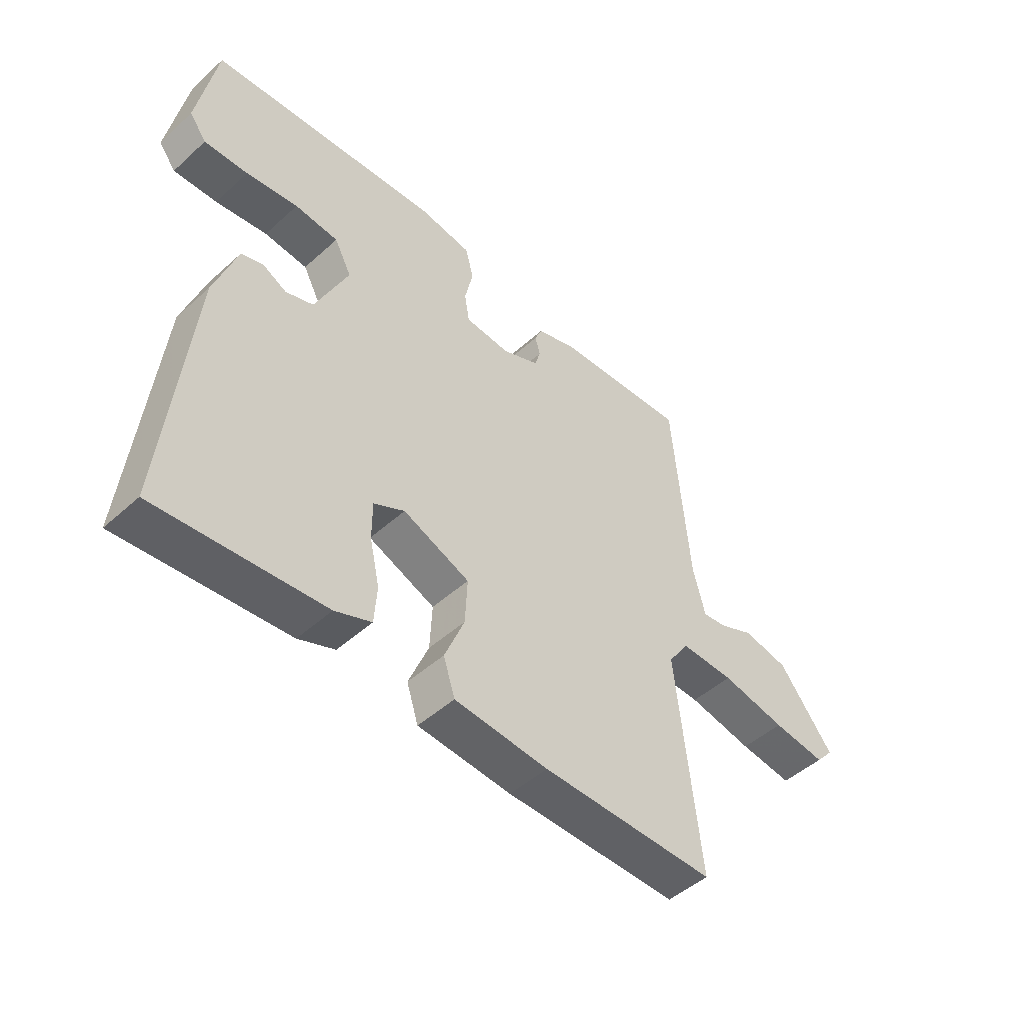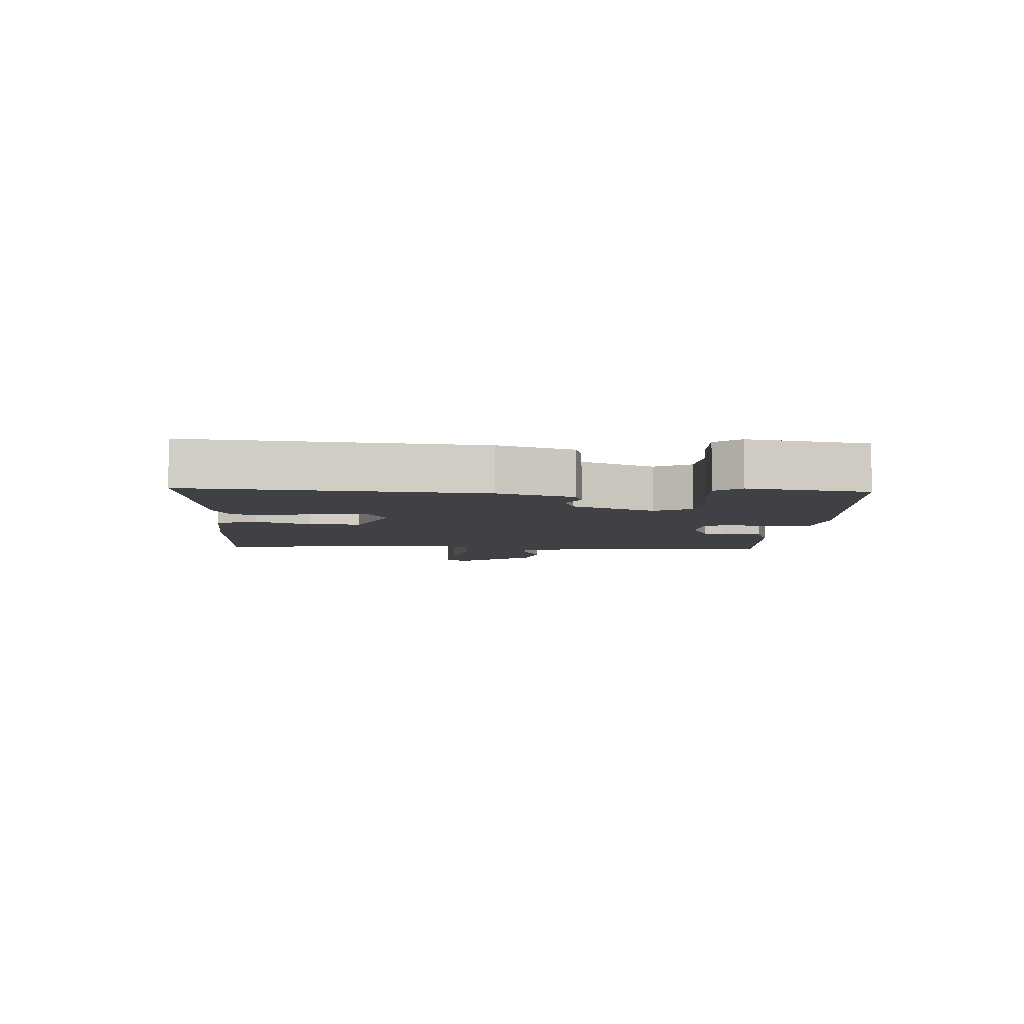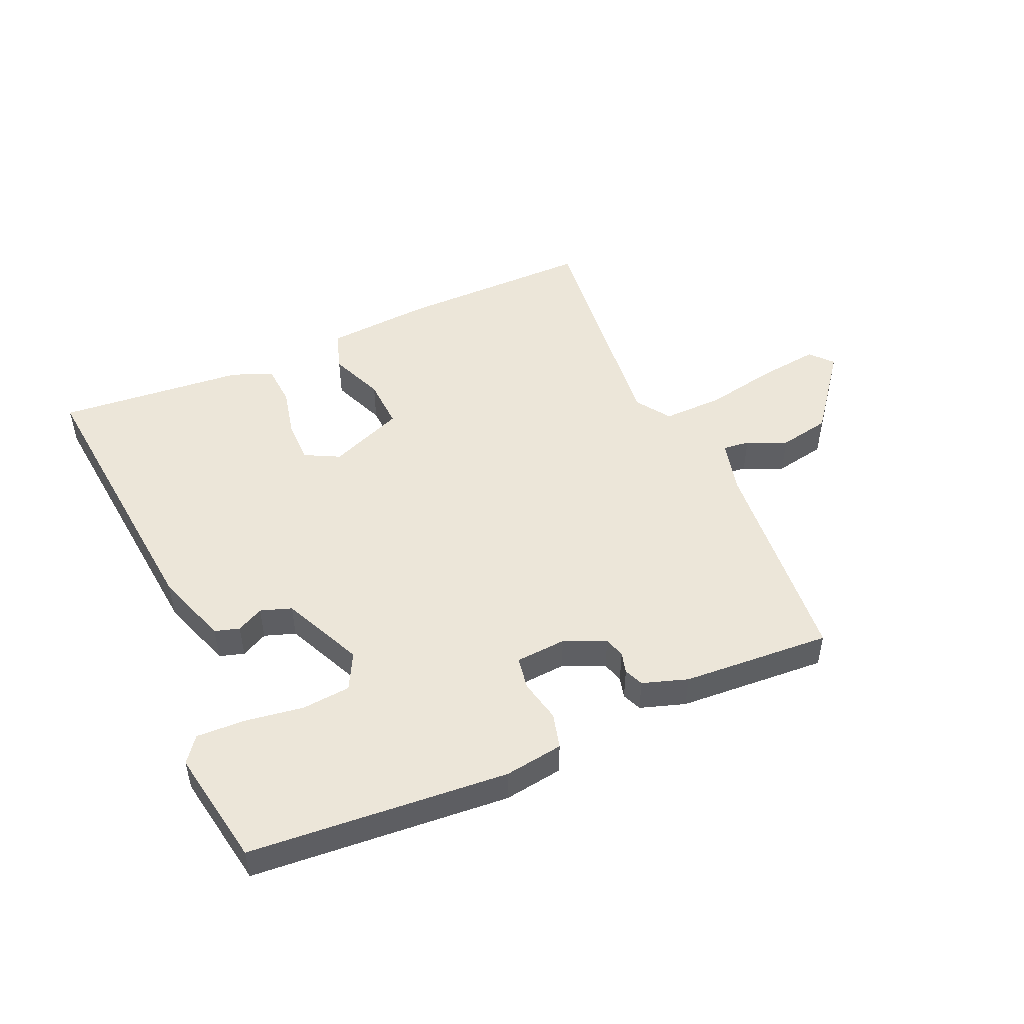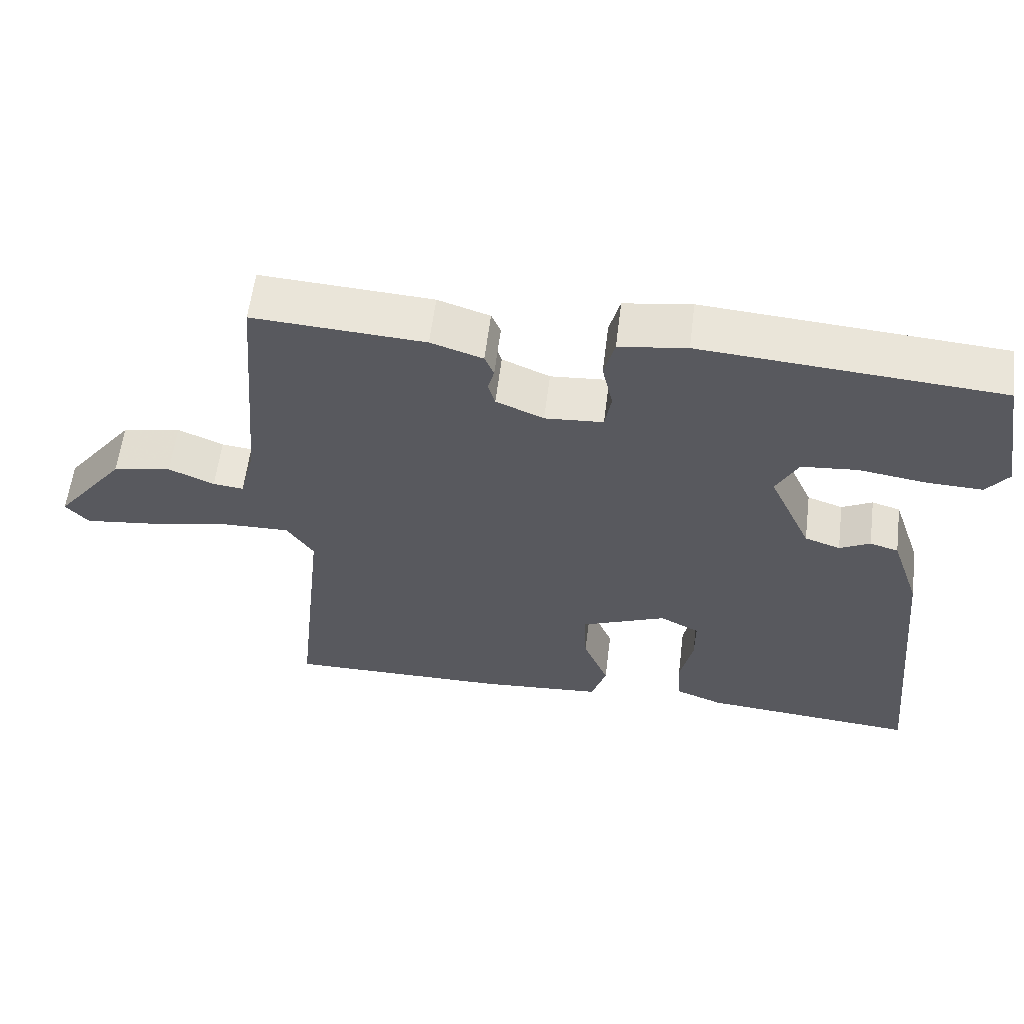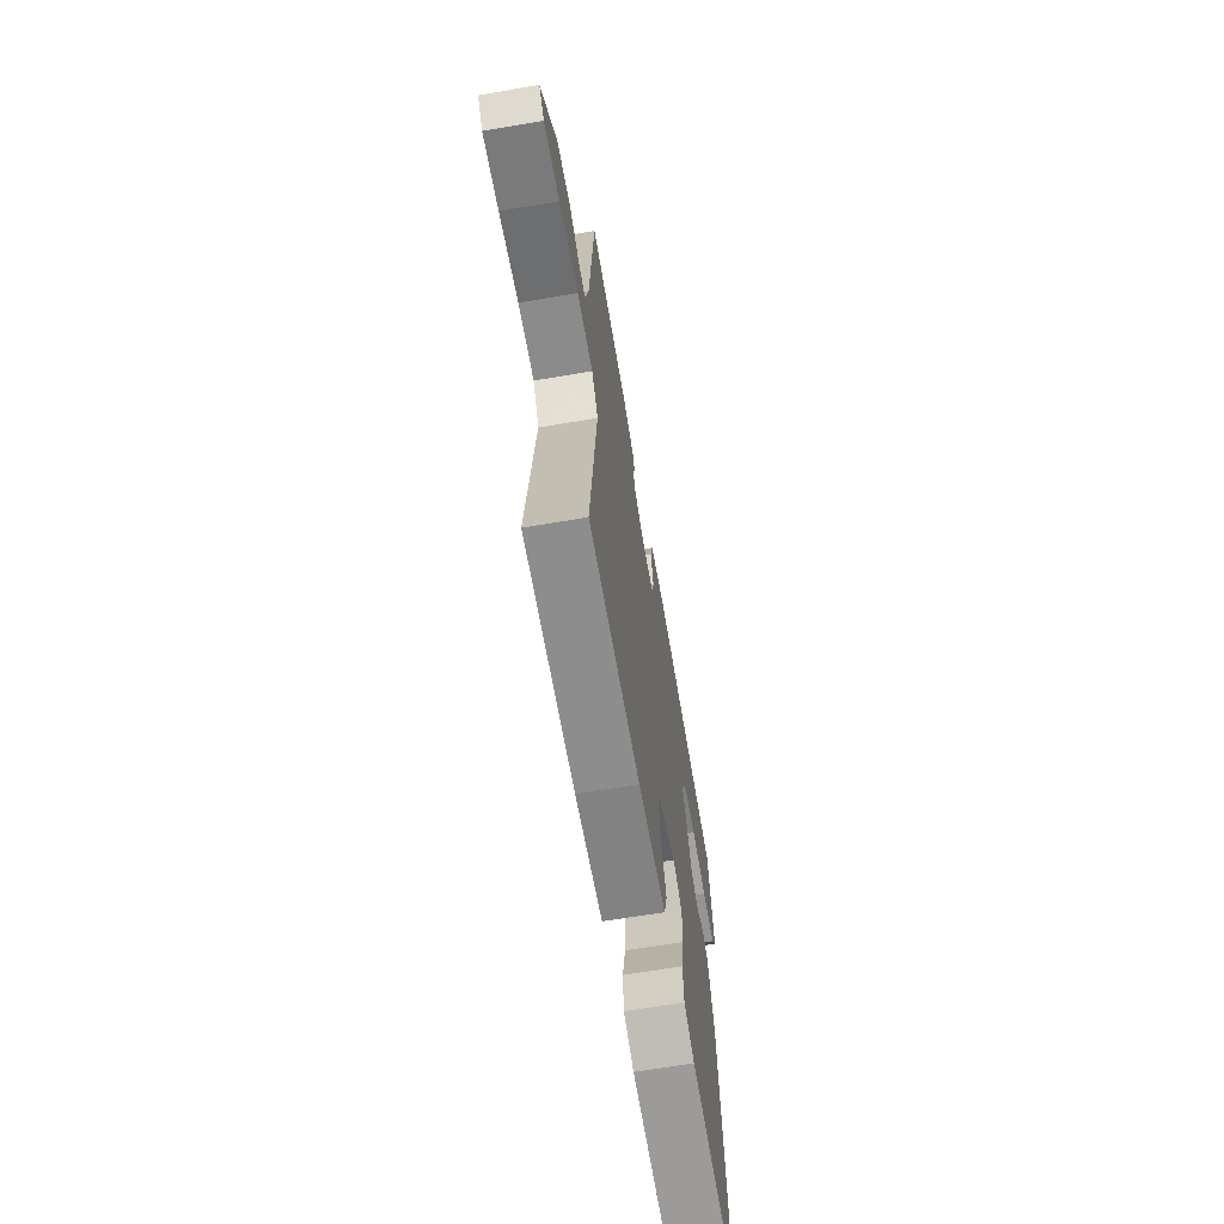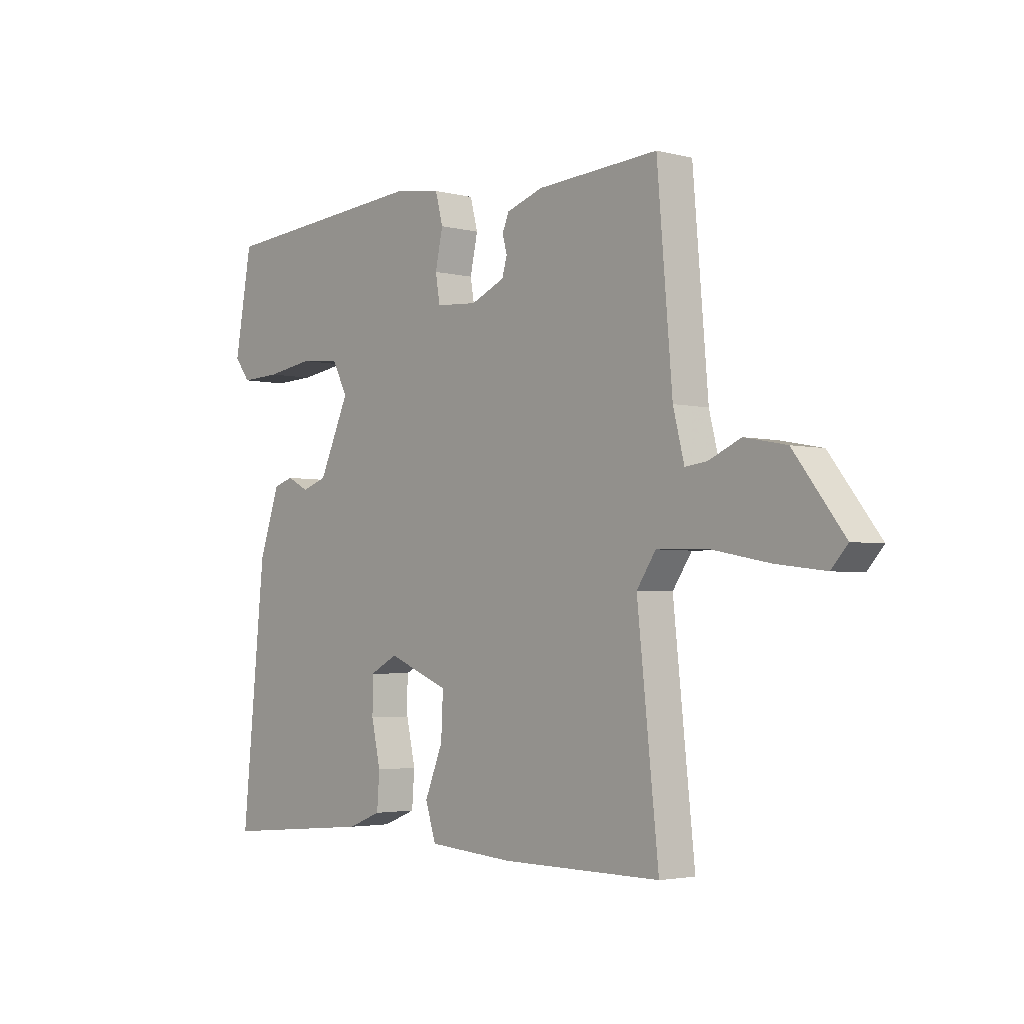
<metadata>
{"format":"obj","ext":"obj","renderer":"f3d","projection":"perspective","resolution":1024,"background":"white","views":[{"elev":-48.2,"azim":-44.8,"up":"+Z"},{"elev":-5.8,"azim":-92.8,"up":"+Y"},{"elev":49.4,"azim":-23.8,"up":"+Y"},{"elev":59.1,"azim":-172.9,"up":"+Z"},{"elev":-65.0,"azim":99.7,"up":"+Z"},{"elev":-3.2,"azim":49.3,"up":"+Z"}]}
</metadata>
<code>
v -0.5 0.07 0.5
v -0.081 0.07 0.532
v 0.014 0.07 0.518
v 0.029 0.07 0.461
v 0.014 0.07 0.392
v 0.023 0.07 0.339
v 0.105 0.07 0.333
v 0.172 0.07 0.362
v 0.182 0.07 0.396
v 0.173 0.07 0.43
v 0.186 0.07 0.461
v 0.259 0.07 0.485
v 0.5 0.07 0.5
v 0.53 0.07 0.146
v 0.552 0.07 0.059
v 0.595 0.07 0.064
v 0.659 0.07 0.092
v 0.742 0.07 0.076
v 0.841 0.07 -0.052
v 0.809 0.07 -0.088
v 0.712 0.07 -0.076
v 0.594 0.07 -0.053
v 0.496 0.07 -0.051
v 0.458 0.07 -0.107
v 0.5 0.07 -0.5
v 0.184 0.07 -0.498
v 0.014 0.07 -0.485
v -0.007 0.07 -0.42
v 0.029 0.07 -0.332
v 0.033 0.07 -0.249
v -0.088 0.07 -0.2
v -0.144 0.07 -0.229
v -0.144 0.07 -0.298
v -0.126 0.07 -0.379
v -0.131 0.07 -0.447
v -0.197 0.07 -0.473
v -0.5 0.07 -0.5
v -0.454 0.07 -0.038
v -0.413 0.07 0.082
v -0.373 0.07 0.094
v -0.33 0.07 0.072
v -0.28 0.07 0.089
v -0.22 0.07 0.22
v -0.251 0.07 0.279
v -0.33 0.07 0.286
v -0.424 0.07 0.272
v -0.503 0.07 0.269
v -0.534 0.07 0.31
v -0.5 0 0.5
v -0.081 0 0.532
v 0.014 0 0.518
v 0.029 0 0.461
v 0.014 0 0.392
v 0.023 0 0.339
v 0.105 0 0.333
v 0.172 0 0.362
v 0.182 0 0.396
v 0.173 0 0.43
v 0.186 0 0.461
v 0.259 0 0.485
v 0.5 0 0.5
v 0.53 0 0.146
v 0.552 0 0.059
v 0.595 0 0.064
v 0.659 0 0.092
v 0.742 0 0.076
v 0.841 0 -0.052
v 0.809 0 -0.088
v 0.712 0 -0.076
v 0.594 0 -0.053
v 0.496 0 -0.051
v 0.458 0 -0.107
v 0.5 0 -0.5
v 0.184 0 -0.498
v 0.014 0 -0.485
v -0.007 0 -0.42
v 0.029 0 -0.332
v 0.033 0 -0.249
v -0.088 0 -0.2
v -0.144 0 -0.229
v -0.144 0 -0.298
v -0.126 0 -0.379
v -0.131 0 -0.447
v -0.197 0 -0.473
v -0.5 0 -0.5
v -0.454 0 -0.038
v -0.413 0 0.082
v -0.373 0 0.094
v -0.33 0 0.072
v -0.28 0 0.089
v -0.22 0 0.22
v -0.251 0 0.279
v -0.33 0 0.286
v -0.424 0 0.272
v -0.503 0 0.269
v -0.534 0 0.31
f 3 4 5
f 2 3 5
f 1 2 5
f 48 1 5
f 47 48 5
f 46 47 5
f 45 46 5
f 44 45 5 6
f 43 44 6 7
f 42 43 7
f 39 40 41
f 38 39 41
f 37 38 41
f 36 37 41
f 35 36 41
f 34 35 41
f 33 34 41
f 32 33 41 42
f 42 7 8
f 32 42 8
f 31 32 8
f 27 28 29
f 26 27 29
f 25 26 29
f 24 25 29
f 23 24 29 30
f 20 21 22
f 19 20 22
f 18 19 22
f 17 18 22
f 16 17 22
f 15 16 22 23
f 30 31 8
f 23 30 8
f 15 23 8
f 14 15 8
f 12 13 14
f 11 12 14
f 10 11 14
f 9 10 14
f 8 9 14
f 53 52 51
f 53 51 50
f 53 50 49
f 53 49 96
f 53 96 95
f 53 95 94
f 53 94 93
f 54 53 93 92
f 55 54 92 91
f 55 91 90
f 89 88 87
f 89 87 86
f 89 86 85
f 89 85 84
f 89 84 83
f 89 83 82
f 89 82 81
f 90 89 81 80
f 56 55 90
f 56 90 80
f 56 80 79
f 77 76 75
f 77 75 74
f 77 74 73
f 77 73 72
f 78 77 72 71
f 70 69 68
f 70 68 67
f 70 67 66
f 70 66 65
f 70 65 64
f 71 70 64 63
f 56 79 78
f 56 78 71
f 56 71 63
f 56 63 62
f 62 61 60
f 62 60 59
f 62 59 58
f 62 58 57
f 62 57 56
f 1 49 50 2
f 2 50 51 3
f 3 51 52 4
f 4 52 53 5
f 5 53 54 6
f 6 54 55 7
f 7 55 56 8
f 8 56 57 9
f 9 57 58 10
f 10 58 59 11
f 11 59 60 12
f 12 60 61 13
f 13 61 62 14
f 14 62 63 15
f 15 63 64 16
f 16 64 65 17
f 17 65 66 18
f 18 66 67 19
f 19 67 68 20
f 20 68 69 21
f 21 69 70 22
f 22 70 71 23
f 23 71 72 24
f 24 72 73 25
f 25 73 74 26
f 26 74 75 27
f 27 75 76 28
f 28 76 77 29
f 29 77 78 30
f 30 78 79 31
f 31 79 80 32
f 32 80 81 33
f 33 81 82 34
f 34 82 83 35
f 35 83 84 36
f 36 84 85 37
f 37 85 86 38
f 38 86 87 39
f 39 87 88 40
f 40 88 89 41
f 41 89 90 42
f 42 90 91 43
f 43 91 92 44
f 44 92 93 45
f 45 93 94 46
f 46 94 95 47
f 47 95 96 48
f 48 96 49 1

</code>
